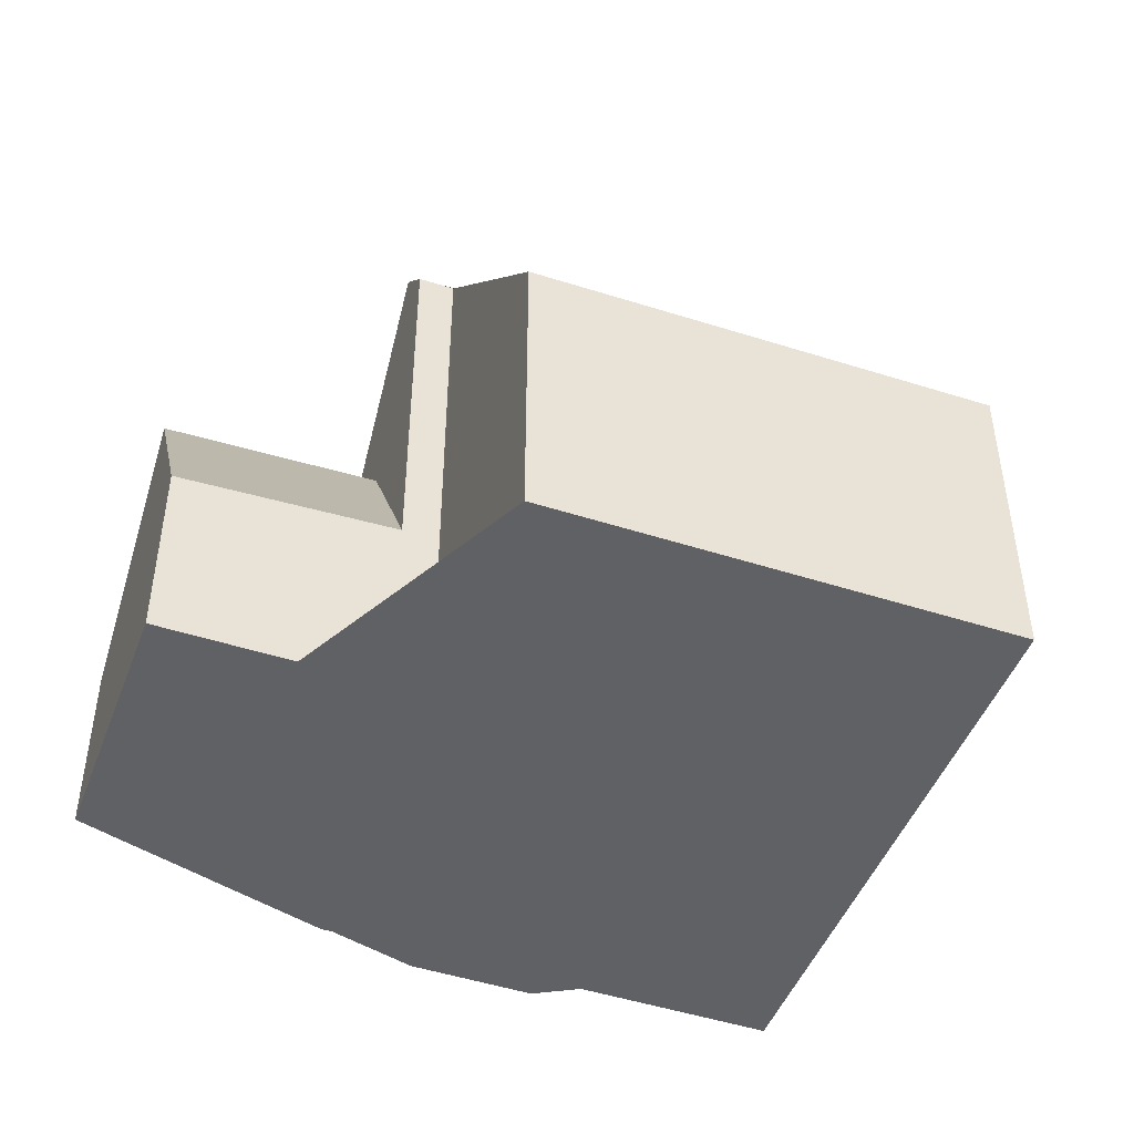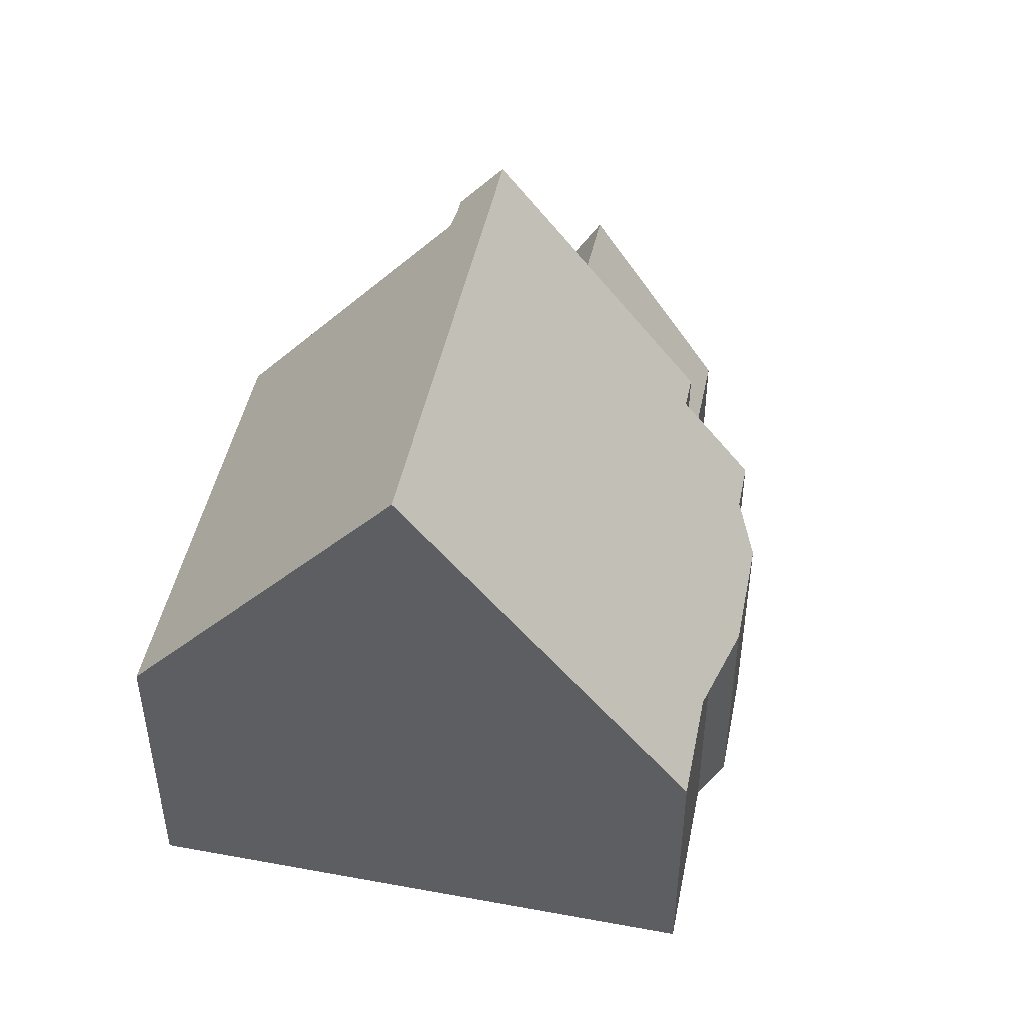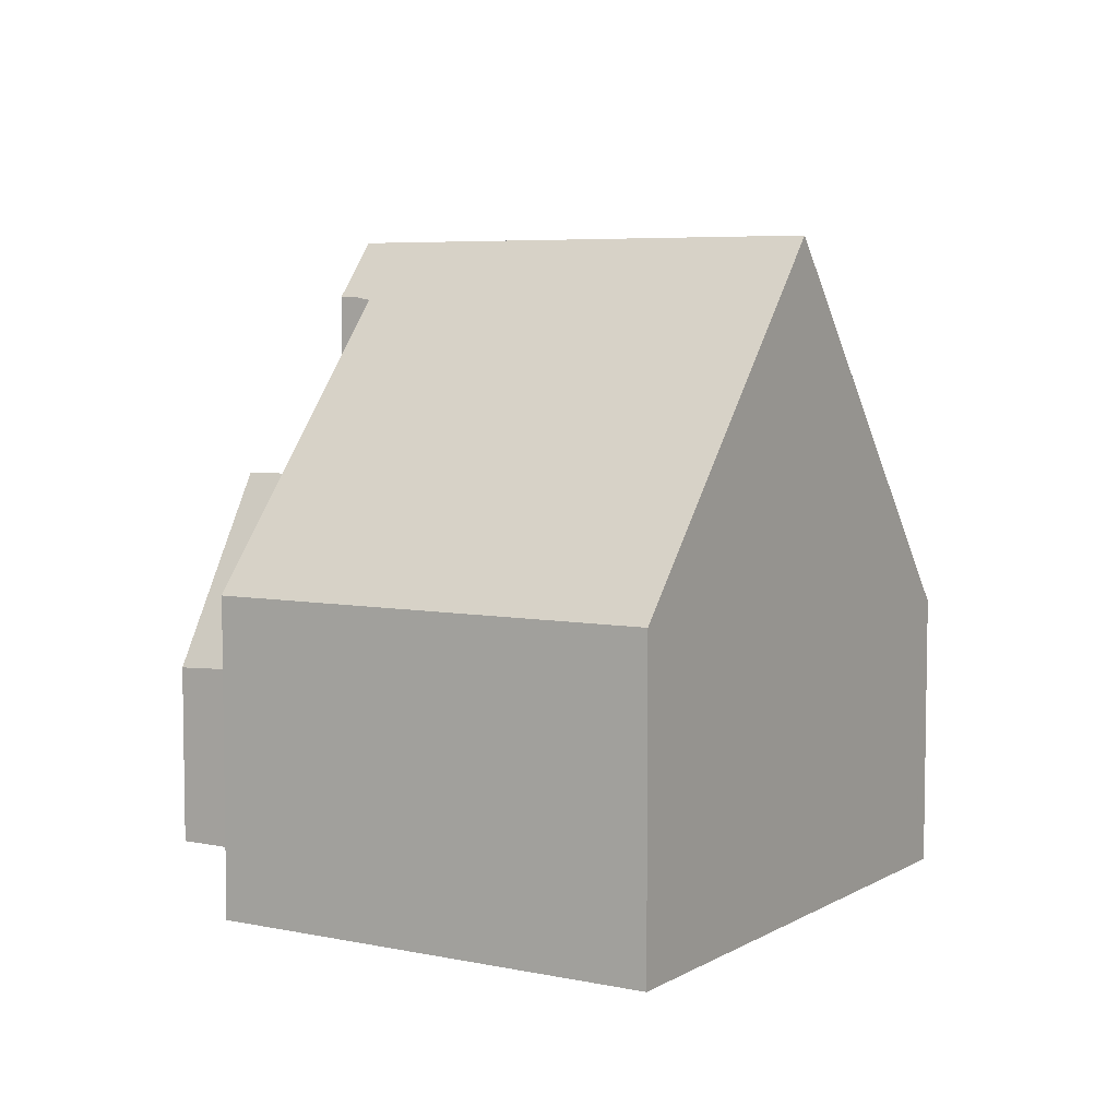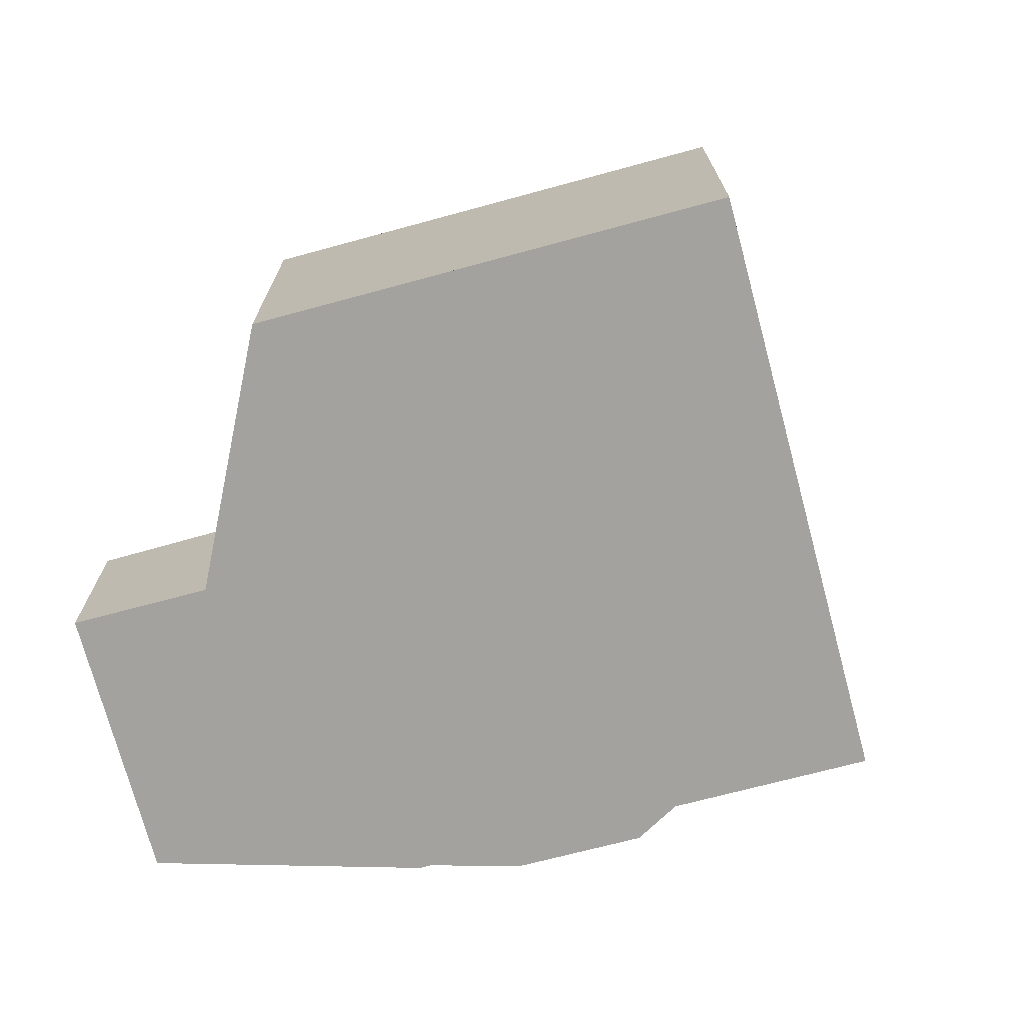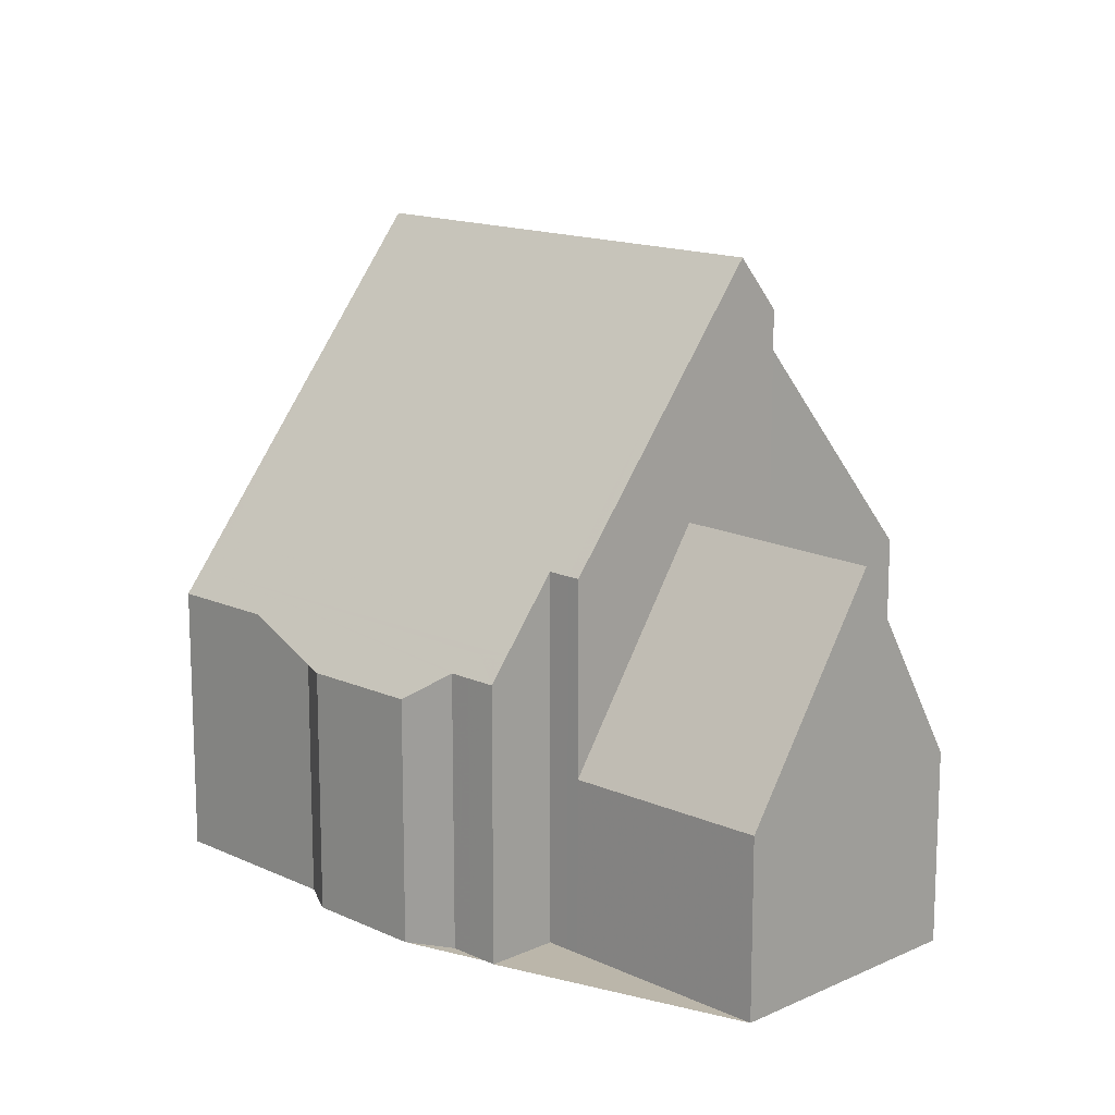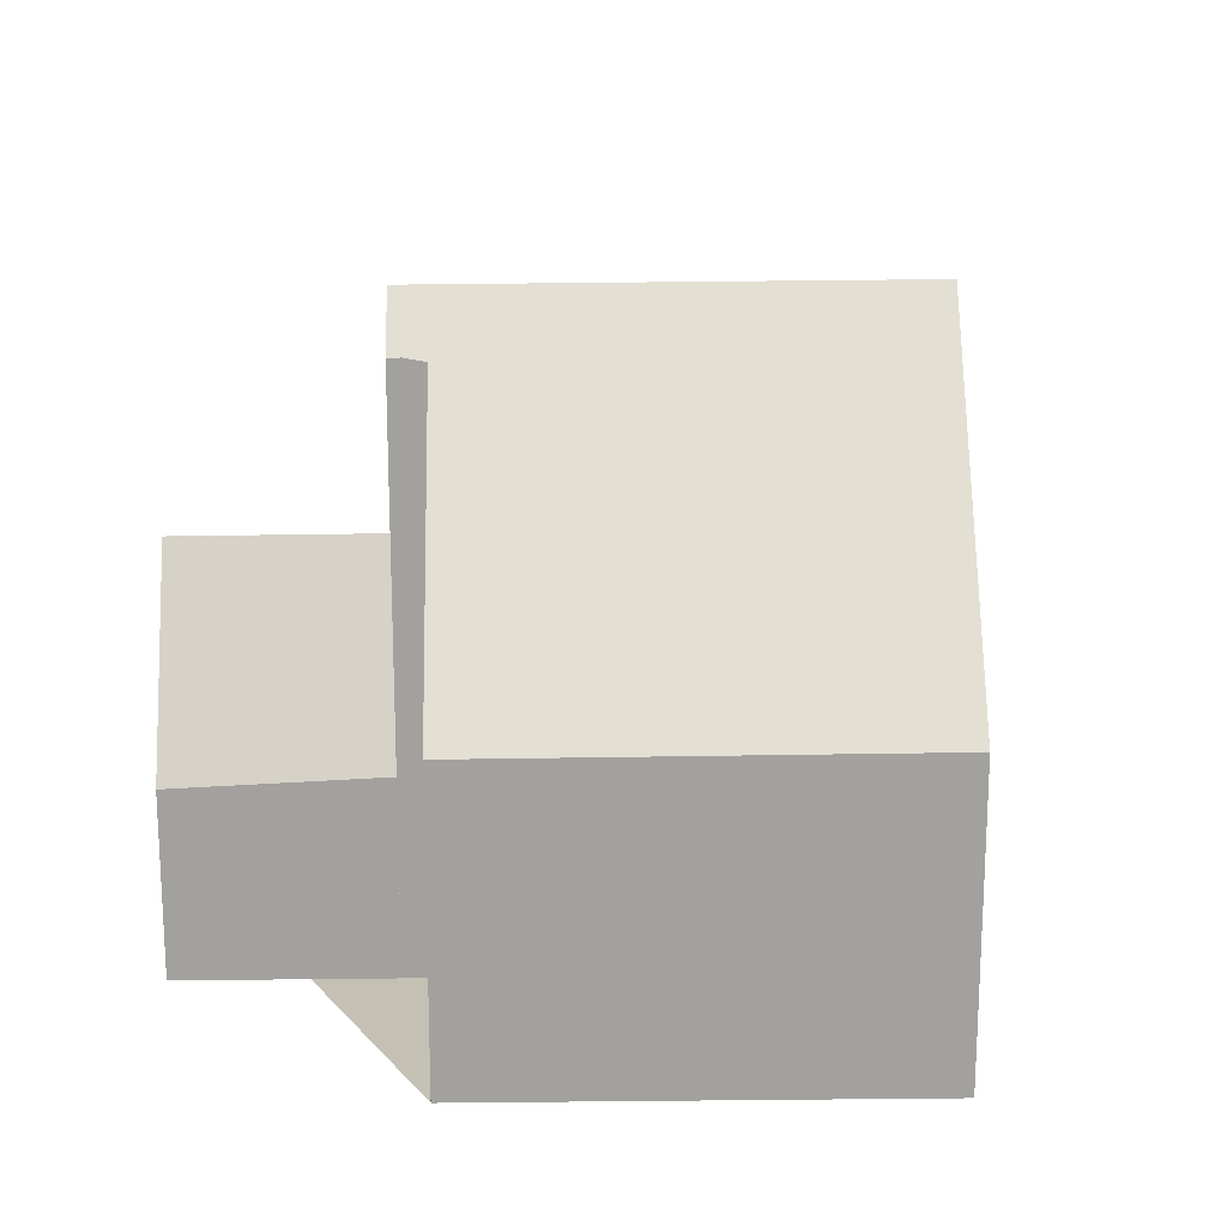
<metadata>
{"format":"obj","ext":"obj","renderer":"f3d","projection":"perspective","resolution":1024,"background":"white","views":[{"elev":-47.0,"azim":-165.7,"up":"+Z"},{"elev":47.9,"azim":-43.9,"up":"+Z"},{"elev":6.3,"azim":-113.7,"up":"+Z"},{"elev":-72.6,"azim":-130.5,"up":"+Z"},{"elev":14.1,"azim":80.0,"up":"+Z"},{"elev":18.2,"azim":-146.7,"up":"+Z"}]}
</metadata>
<code>
v -1160 -704.4 4.862
v -1159 -705.2 3.622
v -1160 -705.6 3.621
v -1160 -706.2 3.226
v -1162 -707.1 3.217
v -1162 -707.2 3.62
v -1164 -708.7 3.615
v -1169 -702.3 4.151
v -1164 -698.8 4.109
v -1162 -701.5 7.78
v -1159 -699.6 2.516
v -1157 -702.5 2.335
v -1167 -705.4 8.535
v -1166 -706.7 6.574
v -1160 -703.2 6.439
v -1161 -701.8 8.494
v -1160 -704.2 4.86
v -1167 -705.4 8.535
v -1160 -704.1 4.859
v -1161 -701.7 8.493
v -1162 -701.2 7.775
v -1158 -700.9 5.198
v -1159 -699.7 2.713
v -1158 -700.9 5.198
v -1160 -703.1 6.435
v -1162 -701.2 2.651
v -1162 -701.4 7.668
v -1167 -704.8 7.658
v -1161 -702.5 5.235
v -1160 -704.1 2.301
v -1162 -701.2 7.532
v -1161 -701.8 8.494
v -1162 -701.3 7.777
v -1161 -701.3 7.897
v -1161 -701.3 2.829
v -1161 -701.3 7.374
v -1162 -701.4 7.899
v -1167 -705 7.938
v -1165 -708.2 4.316
v -1160 -704.7 4.349
v -1166 -705.3 8.534
v -1166 -706.6 6.57
v -1165 -708.1 4.316
v -1164 -708.6 3.615
v -1169 -702.2 4.15
v -1167 -704.7 7.658
v -1167 -704.9 7.937
v -1166 -705.3 8.534
v -1165 -708.5 3.917
v -1164 -708.4 3.916
v -1160 -705 3.877
v -1159 -699.7 2.714
v -1159 -699.6 2.518
v -1158 -700.9 5.199
v -1157 -702.5 2.335
v -1158 -700.9 5.199
v -1169 -702.3 4.208
v -1169 -702.2 4.205
v -1164 -698.9 4.122
v -1161 -701.7 8.493
v -1161 -701.7 8.493
v -1160 -703.1 6.435
v -1160 -704.1 4.859
v -1161 -701.3 7.897
v -1162 -701.2 7.775
v -1161 -701.3 2.829
v -1162 -701.2 2.651
v -1161 -702.5 5.235
v -1160 -704.1 2.301
v -1161 -702.5 5.235
v -1162 -702.2 8.499
v -1161 -703.6 6.454
v -1160 -705.3 3.879
v -1160 -705.4 3.621
v -1164 -699.1 4.127
v -1162 -701.6 7.667
v -1162 -701.8 7.903
v -1162 -702.2 8.499
v -1160 -705 4.346
v -1164 -699.1 4.112
v -1161 -702.2 7.852
v -1161 -702.1 7.851
v -1166 -705.8 7.895
v -1166 -705.8 7.894
v -1161 -702.1 4.549
v -1159 -700.5 4.433
v -1159 -700.5 4.434
v -1161 -702.1 7.851
v -1161 -702.1 5.845
v -1162 -702.6 7.857
v -1161 -702.1 4.549
v -1165 -708.5 3.912
v -1164 -708.4 3.913
v -1164 -708.2 3.914
v -1160 -705.2 3.943
v -1160 -705 3.945
v -1160 -704.7 4.349
v -1160 -704.4 4.862
v -1160 -704.4 0
v -1160 -704.7 0
v -1160 -705.4 3.621
v -1159 -705.2 3.622
v -1159 -705.2 4.441e-16
v -1160 -705.4 -4.441e-16
v -1160 -706.2 3.226
v -1160 -705.6 3.621
v -1160 -705.6 0
v -1160 -706.2 0
v -1162 -707.1 3.217
v -1160 -706.2 3.226
v -1160 -706.2 0
v -1162 -707.1 4.441e-16
v -1162 -707.2 3.62
v -1162 -707.1 3.217
v -1162 -707.1 4.441e-16
v -1162 -707.2 0
v -1164 -708.6 3.615
v -1162 -707.2 3.62
v -1162 -707.2 0
v -1164 -708.6 4.441e-16
v -1165 -708.5 3.912
v -1164 -708.7 3.615
v -1164 -708.7 0
v -1165 -708.5 0
v -1169 -702.2 4.15
v -1169 -702.3 4.151
v -1169 -702.3 0
v -1169 -702.2 0
v -1164 -698.9 4.122
v -1164 -698.8 4.109
v -1164 -698.8 8.882e-16
v -1164 -698.9 0
v -1162 -701.3 7.777
v -1162 -701.5 7.78
v -1162 -701.5 -8.882e-16
v -1162 -701.3 -8.882e-16
v -1159 -699.7 2.713
v -1159 -699.6 2.516
v -1159 -699.6 0
v -1159 -699.7 0
v -1157 -702.5 2.335
v -1157 -702.5 2.335
v -1157 -702.5 -4.441e-16
v -1157 -702.5 0
v -1166 -705.8 7.895
v -1166 -706.7 6.574
v -1166 -706.7 0
v -1166 -705.8 0
v -1160 -704.4 4.862
v -1160 -704.2 4.86
v -1160 -704.2 -8.882e-16
v -1160 -704.4 0
v -1167 -705 7.938
v -1167 -705.4 8.535
v -1167 -705.4 -1.776e-15
v -1167 -705 8.882e-16
v -1159 -700.5 4.433
v -1159 -699.7 2.713
v -1159 -699.7 0
v -1159 -700.5 -8.882e-16
v -1157 -702.5 2.335
v -1158 -700.9 5.198
v -1158 -700.9 0
v -1157 -702.5 -4.441e-16
v -1162 -701.5 7.78
v -1162 -701.4 7.668
v -1162 -701.4 0
v -1162 -701.5 -8.882e-16
v -1169 -702.3 4.208
v -1167 -704.8 7.658
v -1167 -704.8 8.882e-16
v -1169 -702.3 0
v -1162 -701.2 7.775
v -1162 -701.3 7.777
v -1162 -701.3 -8.882e-16
v -1162 -701.2 0
v -1167 -704.8 7.658
v -1167 -705 7.938
v -1167 -705 8.882e-16
v -1167 -704.8 8.882e-16
v -1166 -706.7 6.574
v -1165 -708.2 4.316
v -1165 -708.2 0
v -1166 -706.7 0
v -1160 -705 3.945
v -1160 -704.7 4.349
v -1160 -704.7 0
v -1160 -705 0
v -1164 -708.7 3.615
v -1164 -708.6 3.615
v -1164 -708.6 4.441e-16
v -1164 -708.7 0
v -1164 -699.1 4.112
v -1169 -702.2 4.15
v -1169 -702.2 0
v -1164 -699.1 0
v -1165 -708.2 4.316
v -1165 -708.5 3.917
v -1165 -708.5 4.441e-16
v -1165 -708.2 0
v -1159 -705.2 3.622
v -1160 -705 3.877
v -1160 -705 -4.441e-16
v -1159 -705.2 4.441e-16
v -1159 -699.6 2.516
v -1159 -699.6 2.518
v -1159 -699.6 0
v -1159 -699.6 0
v -1160 -704.1 2.301
v -1157 -702.5 2.335
v -1157 -702.5 0
v -1160 -704.1 0
v -1169 -702.3 4.151
v -1169 -702.3 4.208
v -1169 -702.3 0
v -1169 -702.3 0
v -1162 -701.4 7.668
v -1164 -698.9 4.122
v -1164 -698.9 0
v -1162 -701.4 0
v -1160 -704.2 4.86
v -1160 -704.1 4.859
v -1160 -704.1 0
v -1160 -704.2 -8.882e-16
v -1159 -699.6 2.518
v -1162 -701.2 2.651
v -1162 -701.2 -4.441e-16
v -1159 -699.6 0
v -1160 -705.6 3.621
v -1160 -705.4 3.621
v -1160 -705.4 -4.441e-16
v -1160 -705.6 0
v -1164 -698.8 4.109
v -1164 -699.1 4.112
v -1164 -699.1 0
v -1164 -698.8 8.882e-16
v -1167 -705.4 8.535
v -1166 -705.8 7.895
v -1166 -705.8 0
v -1167 -705.4 -1.776e-15
v -1158 -700.9 5.198
v -1159 -700.5 4.433
v -1159 -700.5 -8.882e-16
v -1158 -700.9 0
v -1165 -708.5 3.917
v -1165 -708.5 3.912
v -1165 -708.5 0
v -1165 -708.5 4.441e-16
v -1160 -705 3.877
v -1160 -705 3.945
v -1160 -705 0
v -1160 -705 -4.441e-16
v -1159 -699.6 0
v -1157 -702.5 0
v -1160 -704.4 0
v -1159 -705.2 0
v -1160 -705.6 0
v -1160 -706.2 0
v -1162 -707.1 0
v -1162 -707.2 0
v -1164 -708.7 0
v -1169 -702.3 0
v -1164 -698.8 0
v -1162 -701.5 0
f 63 17 15 62
f 82 62 15 81
f 84 42 14 83
f 93 44 7 92
f 58 46 28 57
f 53 11 23 52
f 87 52 23 86
f 89 29 85
f 61 32 37 64
f 29 25 19 30
f 88 25 29 89
f 56 24 12 55
f 48 18 38 47
f 35 26 31 36
f 64 37 33 65
f 36 31 21 34
f 47 38 28 46
f 43 39 14 42
f 90 72 42 84
f 94 73 74 3 4 5 6 44 93
f 76 46 58 75
f 78 48 47 77
f 77 47 46 76
f 79 43 42 72
f 49 39 43 50
f 95 73 94
f 67 53 52 66
f 91 66 52 87
f 70 56 55 69
f 57 8 45 58
f 75 58 45 80
f 81 15 72 90
f 73 51 2 74
f 75 59 27 76
f 77 37 32 78
f 76 27 10 33 37 77
f 72 15 17 1 40 79
f 96 51 73 95
f 80 9 59 75
f 81 16 60 82
f 83 13 41 84
f 86 22 54 87
f 85 35 36 89
f 89 36 34 20 88
f 84 41 71 90
f 87 54 68 91
f 90 71 16 81
f 92 49 50 93
f 93 50 94
f 94 50 43 79 95
f 95 79 40 96
f 98 99 100 97
f 102 103 104 101
f 106 107 108 105
f 110 111 112 109
f 114 115 116 113
f 118 119 120 117
f 122 123 124 121
f 126 127 128 125
f 130 131 132 129
f 134 135 136 133
f 138 139 140 137
f 142 143 144 141
f 146 147 148 145
f 150 151 152 149
f 154 155 156 153
f 158 159 160 157
f 162 163 164 161
f 166 167 168 165
f 170 171 172 169
f 174 175 176 173
f 178 179 180 177
f 182 183 184 181
f 186 187 188 185
f 190 191 192 189
f 194 195 196 193
f 198 199 200 197
f 202 203 204 201
f 206 207 208 205
f 210 211 212 209
f 214 215 216 213
f 218 219 220 217
f 222 223 224 221
f 226 227 228 225
f 230 231 232 229
f 234 235 236 233
f 238 239 240 237
f 242 243 244 241
f 246 247 248 245
f 250 251 252 249
f 254 255 256 257 258 259 260 261 262 263 264 253

</code>
